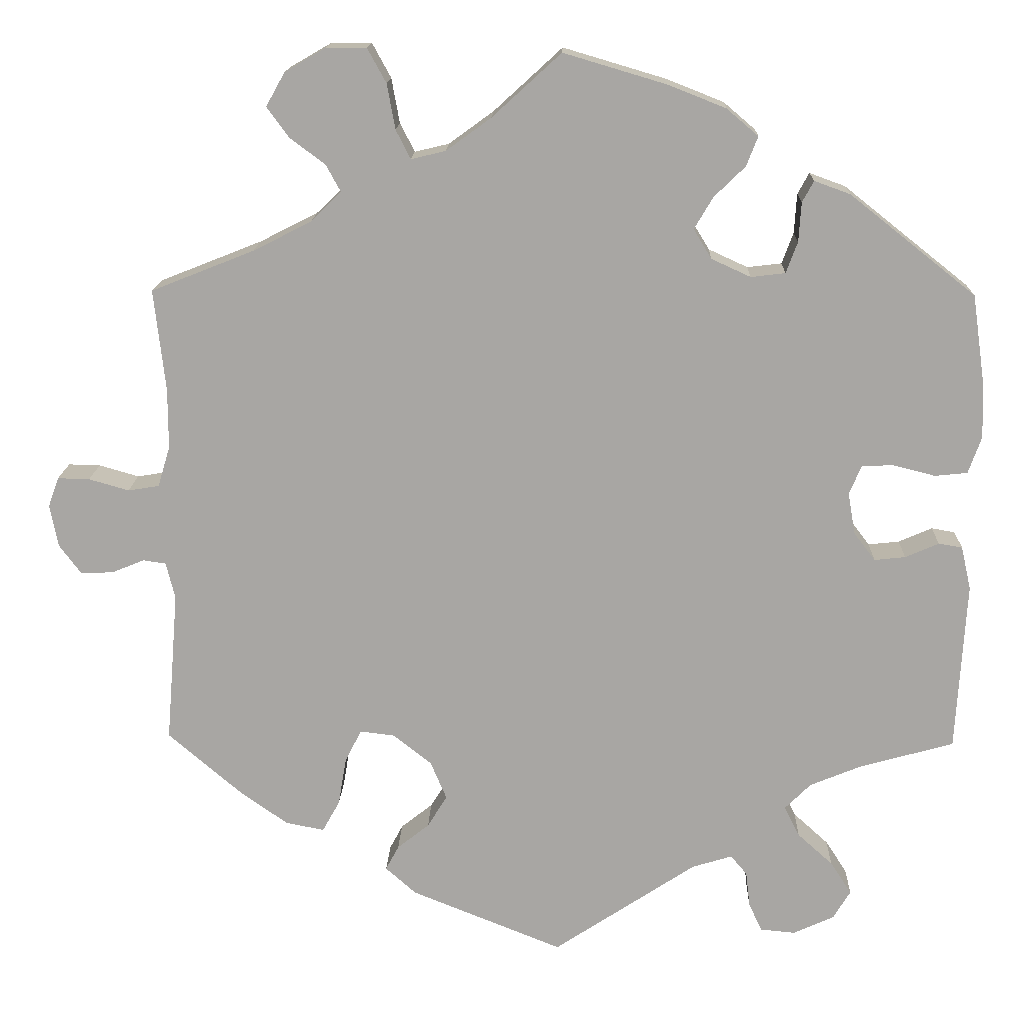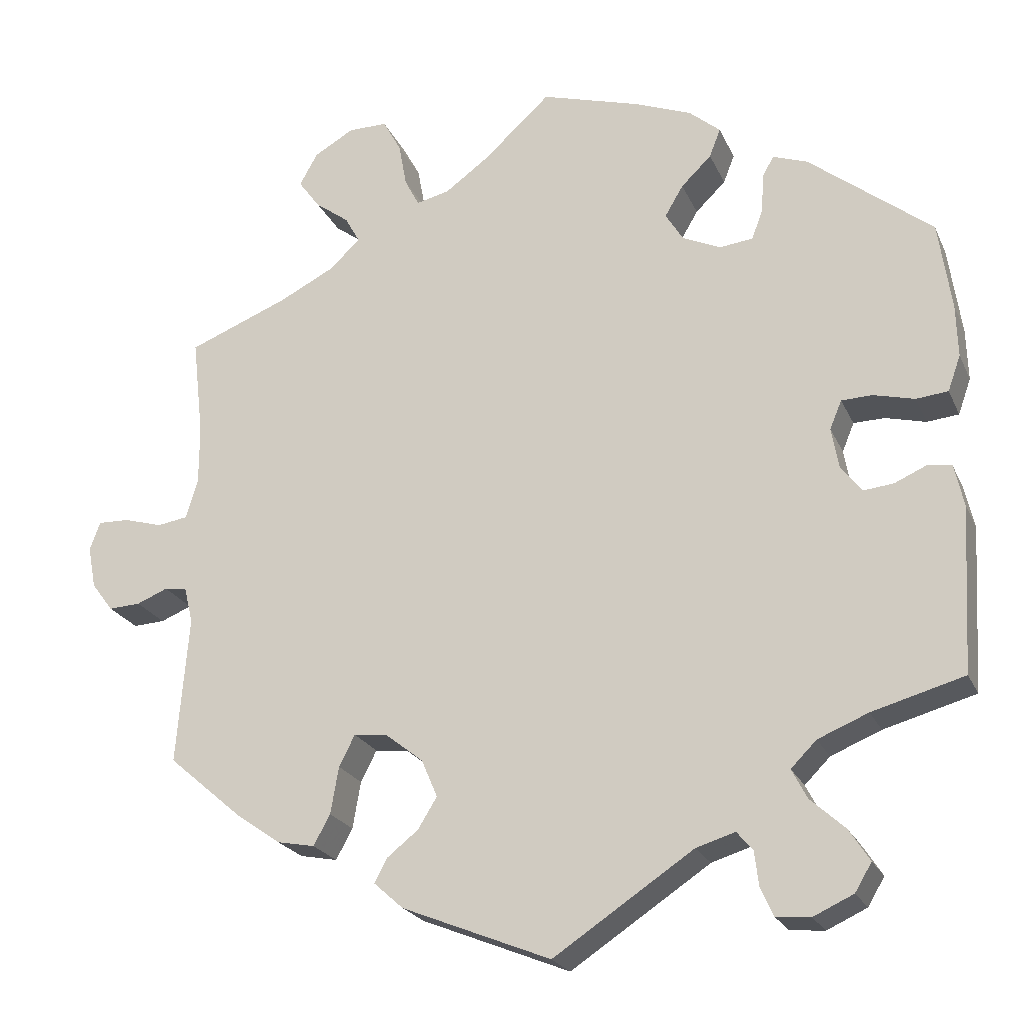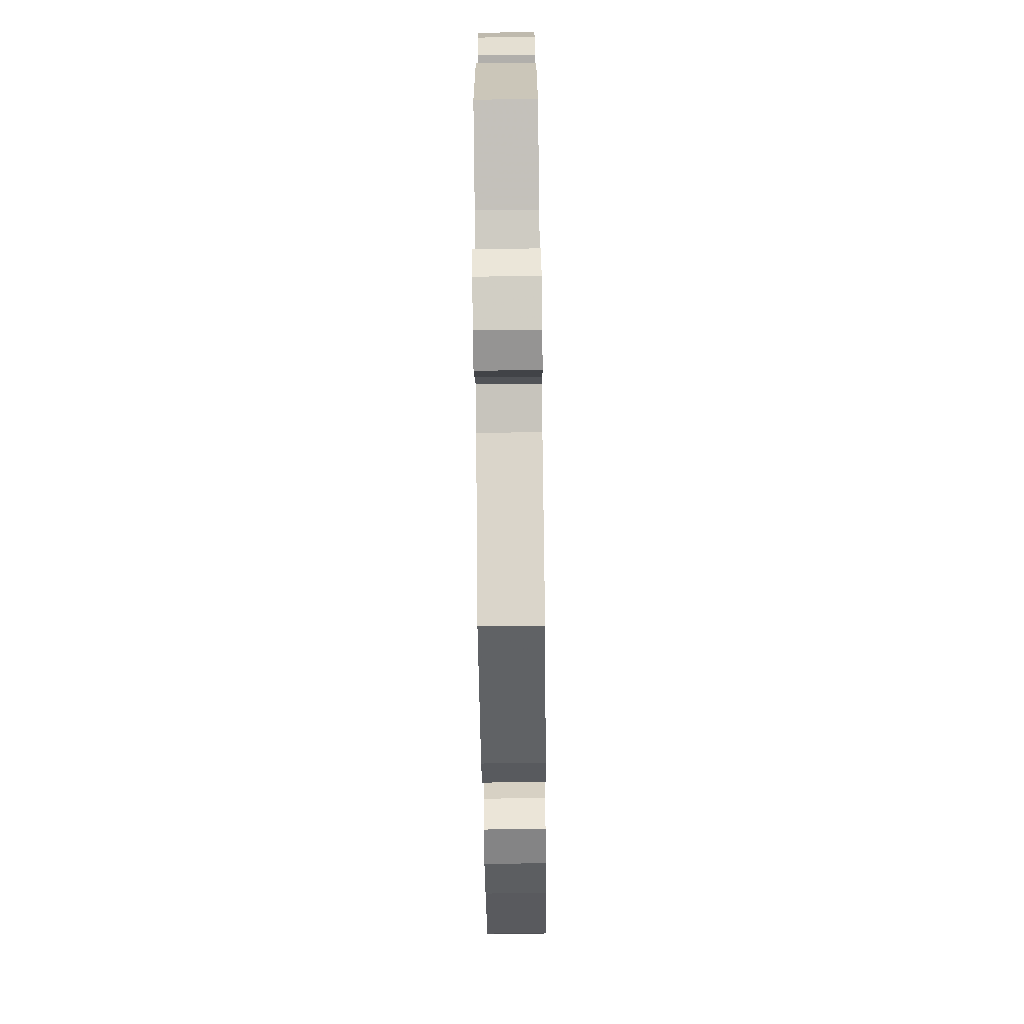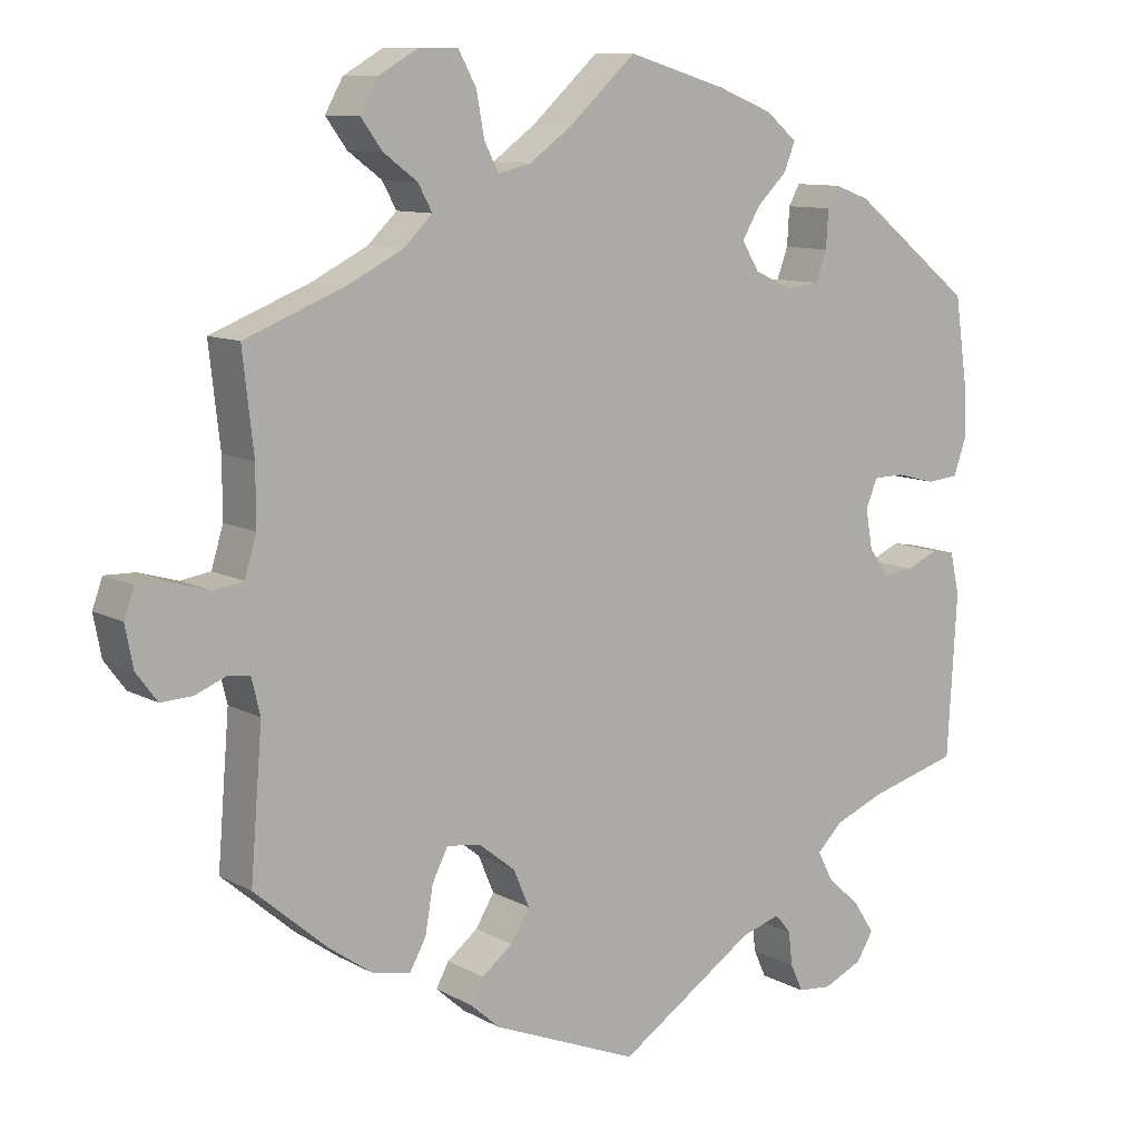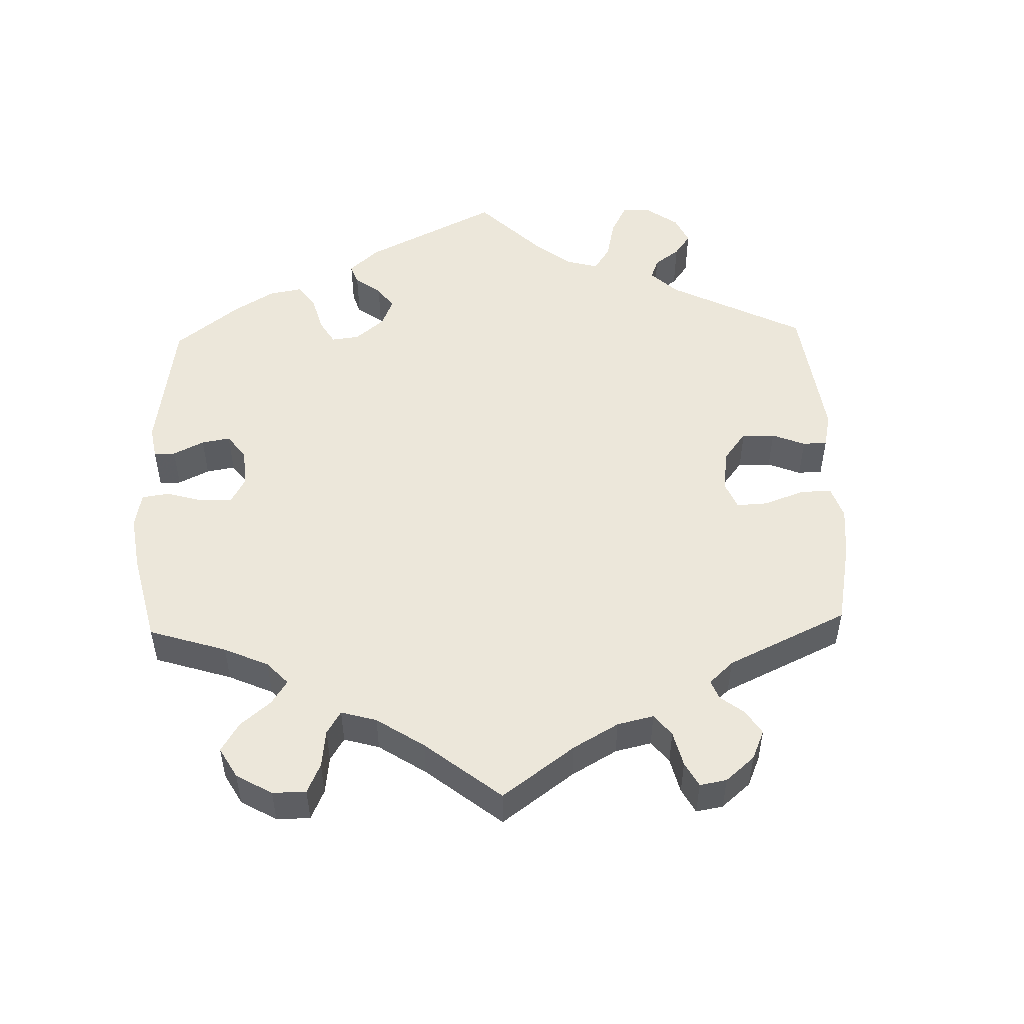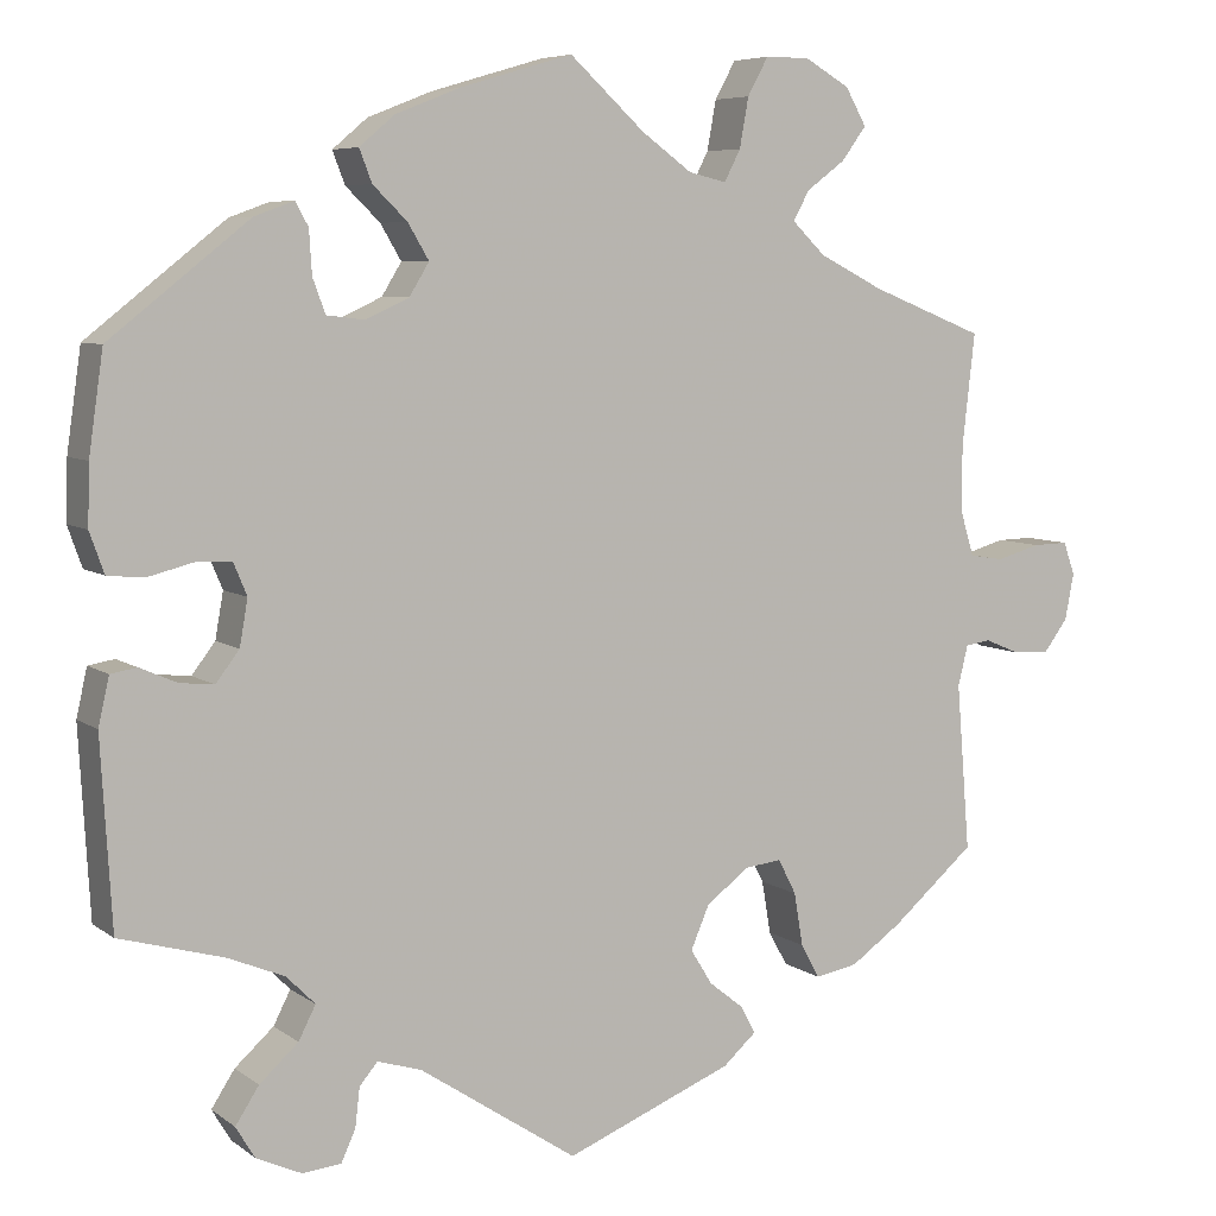
<metadata>
{"format":"obj","ext":"obj","renderer":"f3d","projection":"perspective","resolution":1024,"background":"white","views":[{"elev":15.4,"azim":-178.2,"up":"+Z"},{"elev":-22.5,"azim":-160.6,"up":"+Z"},{"elev":-72.4,"azim":-89.3,"up":"+Z"},{"elev":10.0,"azim":143.8,"up":"+Z"},{"elev":51.1,"azim":58.3,"up":"+Y"},{"elev":6.5,"azim":-27.4,"up":"+Z"}]}
</metadata>
<code>
v -0.175 0.07 -0.462
v -0.224 0.07 -0.447
v -0.244 0.07 -0.471
v -0.249 0.07 -0.514
v -0.265 0.07 -0.549
v -0.308 0.07 -0.553
v -0.358 0.07 -0.53
v -0.379 0.07 -0.495
v -0.353 0.07 -0.455
v -0.31 0.07 -0.416
v -0.291 0.07 -0.379
v -0.323 0.07 -0.347
v -0.386 0.07 -0.321
v -0.501 0.07 -0.289
v -0.513 0.07 -0.082
v -0.501 0.07 -0.029
v -0.472 0.07 -0.024
v -0.431 0.07 -0.042
v -0.393 0.07 -0.046
v -0.367 0.07 -0.012
v -0.358 0.07 0.039
v -0.373 0.07 0.075
v -0.412 0.07 0.076
v -0.463 0.07 0.063
v -0.503 0.07 0.067
v -0.519 0.07 0.112
v -0.517 0.07 0.178
v -0.501 0.07 0.289
v -0.347 0.07 0.411
v -0.303 0.07 0.427
v -0.289 0.07 0.401
v -0.286 0.07 0.353
v -0.272 0.07 0.315
v -0.23 0.07 0.31
v -0.182 0.07 0.332
v -0.16 0.07 0.368
v -0.183 0.07 0.407
v -0.221 0.07 0.444
v -0.235 0.07 0.48
v -0.196 0.07 0.513
v -0.125 0.07 0.541
v 0 0.07 0.578
v 0.084 0.07 0.501
v 0.139 0.07 0.461
v 0.181 0.07 0.451
v 0.199 0.07 0.486
v 0.209 0.07 0.541
v 0.232 0.07 0.583
v 0.281 0.07 0.583
v 0.331 0.07 0.554
v 0.354 0.07 0.513
v 0.327 0.07 0.476
v 0.284 0.07 0.444
v 0.266 0.07 0.411
v 0.303 0.07 0.375
v 0.374 0.07 0.339
v 0.5 0.07 0.289
v 0.486 0.07 0.165
v 0.486 0.07 0.092
v 0.501 0.07 0.042
v 0.539 0.07 0.036
v 0.588 0.07 0.05
v 0.627 0.07 0.051
v 0.64 0.07 0.015
v 0.63 0.07 -0.037
v 0.603 0.07 -0.073
v 0.563 0.07 -0.071
v 0.524 0.07 -0.055
v 0.496 0.07 -0.059
v 0.485 0.07 -0.104
v 0.5 0.07 -0.289
v 0.408 0.07 -0.368
v 0.351 0.07 -0.408
v 0.304 0.07 -0.417
v 0.283 0.07 -0.379
v 0.273 0.07 -0.32
v 0.253 0.07 -0.281
v 0.211 0.07 -0.286
v 0.164 0.07 -0.323
v 0.144 0.07 -0.37
v 0.168 0.07 -0.409
v 0.207 0.07 -0.44
v 0.223 0.07 -0.47
v 0.186 0.07 -0.503
v 0 0.07 -0.578
v -0.175 0 -0.462
v -0.224 0 -0.447
v -0.244 0 -0.471
v -0.249 0 -0.514
v -0.265 0 -0.549
v -0.308 0 -0.553
v -0.358 0 -0.53
v -0.379 0 -0.495
v -0.353 0 -0.455
v -0.31 0 -0.416
v -0.291 0 -0.379
v -0.323 0 -0.347
v -0.386 0 -0.321
v -0.501 0 -0.289
v -0.513 0 -0.082
v -0.501 0 -0.029
v -0.472 0 -0.024
v -0.431 0 -0.042
v -0.393 0 -0.046
v -0.367 0 -0.012
v -0.358 0 0.039
v -0.373 0 0.075
v -0.412 0 0.076
v -0.463 0 0.063
v -0.503 0 0.067
v -0.519 0 0.112
v -0.517 0 0.178
v -0.501 0 0.289
v -0.347 0 0.411
v -0.303 0 0.427
v -0.289 0 0.401
v -0.286 0 0.353
v -0.272 0 0.315
v -0.23 0 0.31
v -0.182 0 0.332
v -0.16 0 0.368
v -0.183 0 0.407
v -0.221 0 0.444
v -0.235 0 0.48
v -0.196 0 0.513
v -0.125 0 0.541
v 0 0 0.578
v 0.084 0 0.501
v 0.139 0 0.461
v 0.181 0 0.451
v 0.199 0 0.486
v 0.209 0 0.541
v 0.232 0 0.583
v 0.281 0 0.583
v 0.331 0 0.554
v 0.354 0 0.513
v 0.327 0 0.476
v 0.284 0 0.444
v 0.266 0 0.411
v 0.303 0 0.375
v 0.374 0 0.339
v 0.5 0 0.289
v 0.486 0 0.165
v 0.486 0 0.092
v 0.501 0 0.042
v 0.539 0 0.036
v 0.588 0 0.05
v 0.627 0 0.051
v 0.64 0 0.015
v 0.63 0 -0.037
v 0.603 0 -0.073
v 0.563 0 -0.071
v 0.524 0 -0.055
v 0.496 0 -0.059
v 0.485 0 -0.104
v 0.5 0 -0.289
v 0.408 0 -0.368
v 0.351 0 -0.408
v 0.304 0 -0.417
v 0.283 0 -0.379
v 0.273 0 -0.32
v 0.253 0 -0.281
v 0.211 0 -0.286
v 0.164 0 -0.323
v 0.144 0 -0.37
v 0.168 0 -0.409
v 0.207 0 -0.44
v 0.223 0 -0.47
v 0.186 0 -0.503
v 0 0 -0.578
f 84 85 1
f 81 82 83 84
f 80 81 84 1
f 79 80 1 2
f 78 79 2
f 73 74 75 76
f 73 76 77
f 70 71 72 73
f 69 70 73 77
f 65 66 67 68
f 65 68 69
f 64 65 69
f 61 62 63 64
f 60 61 64 69
f 59 60 69 77
f 56 57 58
f 55 56 58 59
f 54 55 59 77
f 50 51 52 53
f 50 53 54
f 49 50 54
f 46 47 48 49
f 45 46 49 54
f 44 45 54 77
f 40 41 42 43
f 37 38 39 40
f 36 37 40 43
f 35 36 43 44
f 29 30 31 32
f 29 32 33
f 28 29 33
f 27 28 33 34
f 23 24 25 26
f 22 23 26 27
f 15 16 17 18
f 13 14 15 18
f 12 13 18 19
f 11 12 19 20
f 7 8 9 10
f 7 10 11
f 6 7 11
f 3 4 5 6
f 3 6 11
f 2 3 11 20
f 35 44 77 78
f 22 27 34 35
f 21 22 35 78
f 2 20 21 78
f 86 170 169
f 169 168 167 166
f 86 169 166 165
f 87 86 165 164
f 87 164 163
f 161 160 159 158
f 162 161 158
f 158 157 156 155
f 162 158 155 154
f 153 152 151 150
f 154 153 150
f 154 150 149
f 149 148 147 146
f 154 149 146 145
f 162 154 145 144
f 143 142 141
f 144 143 141 140
f 162 144 140 139
f 138 137 136 135
f 139 138 135
f 139 135 134
f 134 133 132 131
f 139 134 131 130
f 162 139 130 129
f 128 127 126 125
f 125 124 123 122
f 128 125 122 121
f 129 128 121 120
f 117 116 115 114
f 118 117 114
f 118 114 113
f 119 118 113 112
f 111 110 109 108
f 112 111 108 107
f 103 102 101 100
f 103 100 99 98
f 104 103 98 97
f 105 104 97 96
f 95 94 93 92
f 96 95 92
f 96 92 91
f 91 90 89 88
f 96 91 88
f 105 96 88 87
f 163 162 129 120
f 120 119 112 107
f 163 120 107 106
f 163 106 105 87
f 1 86 87 2
f 2 87 88 3
f 3 88 89 4
f 4 89 90 5
f 5 90 91 6
f 6 91 92 7
f 7 92 93 8
f 8 93 94 9
f 9 94 95 10
f 10 95 96 11
f 11 96 97 12
f 12 97 98 13
f 13 98 99 14
f 14 99 100 15
f 15 100 101 16
f 16 101 102 17
f 17 102 103 18
f 18 103 104 19
f 19 104 105 20
f 20 105 106 21
f 21 106 107 22
f 22 107 108 23
f 23 108 109 24
f 24 109 110 25
f 25 110 111 26
f 26 111 112 27
f 27 112 113 28
f 28 113 114 29
f 29 114 115 30
f 30 115 116 31
f 31 116 117 32
f 32 117 118 33
f 33 118 119 34
f 34 119 120 35
f 35 120 121 36
f 36 121 122 37
f 37 122 123 38
f 38 123 124 39
f 39 124 125 40
f 40 125 126 41
f 41 126 127 42
f 42 127 128 43
f 43 128 129 44
f 44 129 130 45
f 45 130 131 46
f 46 131 132 47
f 47 132 133 48
f 48 133 134 49
f 49 134 135 50
f 50 135 136 51
f 51 136 137 52
f 52 137 138 53
f 53 138 139 54
f 54 139 140 55
f 55 140 141 56
f 56 141 142 57
f 57 142 143 58
f 58 143 144 59
f 59 144 145 60
f 60 145 146 61
f 61 146 147 62
f 62 147 148 63
f 63 148 149 64
f 64 149 150 65
f 65 150 151 66
f 66 151 152 67
f 67 152 153 68
f 68 153 154 69
f 69 154 155 70
f 70 155 156 71
f 71 156 157 72
f 72 157 158 73
f 73 158 159 74
f 74 159 160 75
f 75 160 161 76
f 76 161 162 77
f 77 162 163 78
f 78 163 164 79
f 79 164 165 80
f 80 165 166 81
f 81 166 167 82
f 82 167 168 83
f 83 168 169 84
f 84 169 170 85
f 85 170 86 1

</code>
